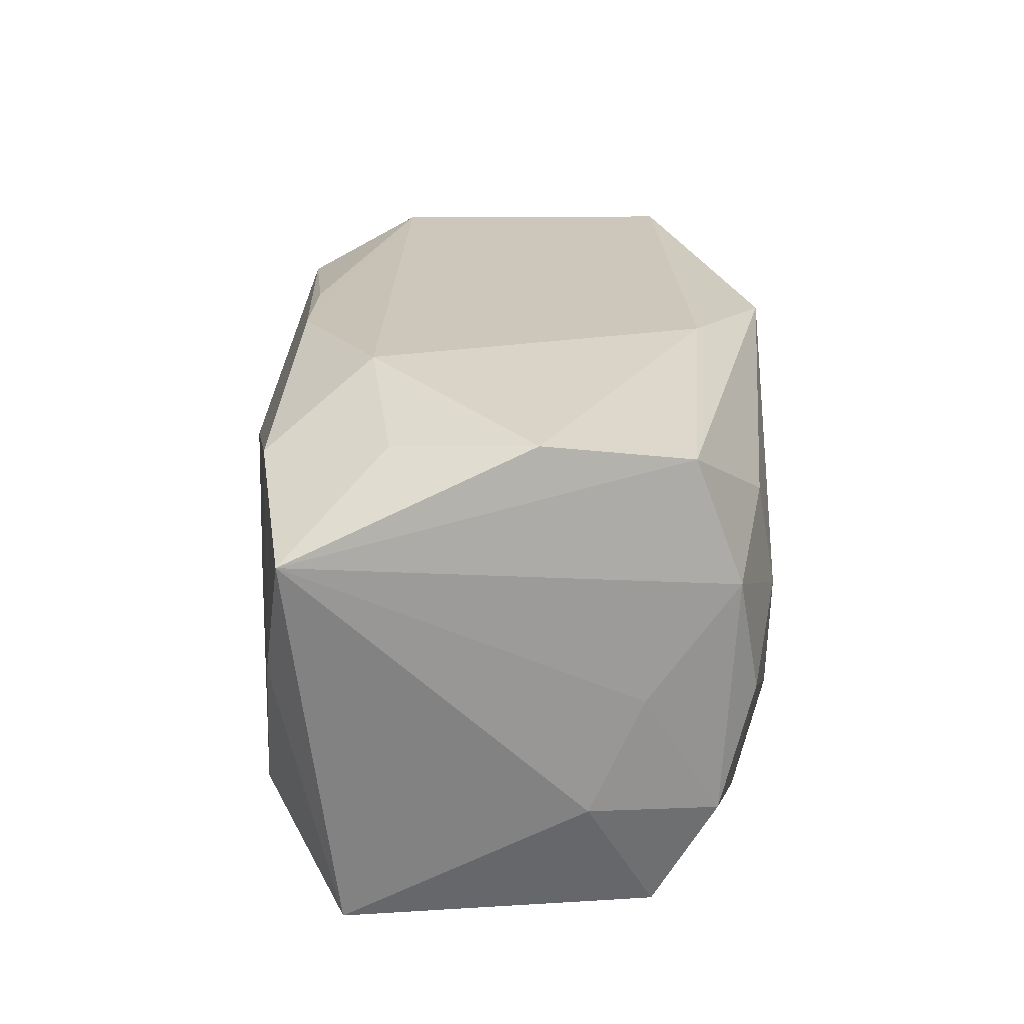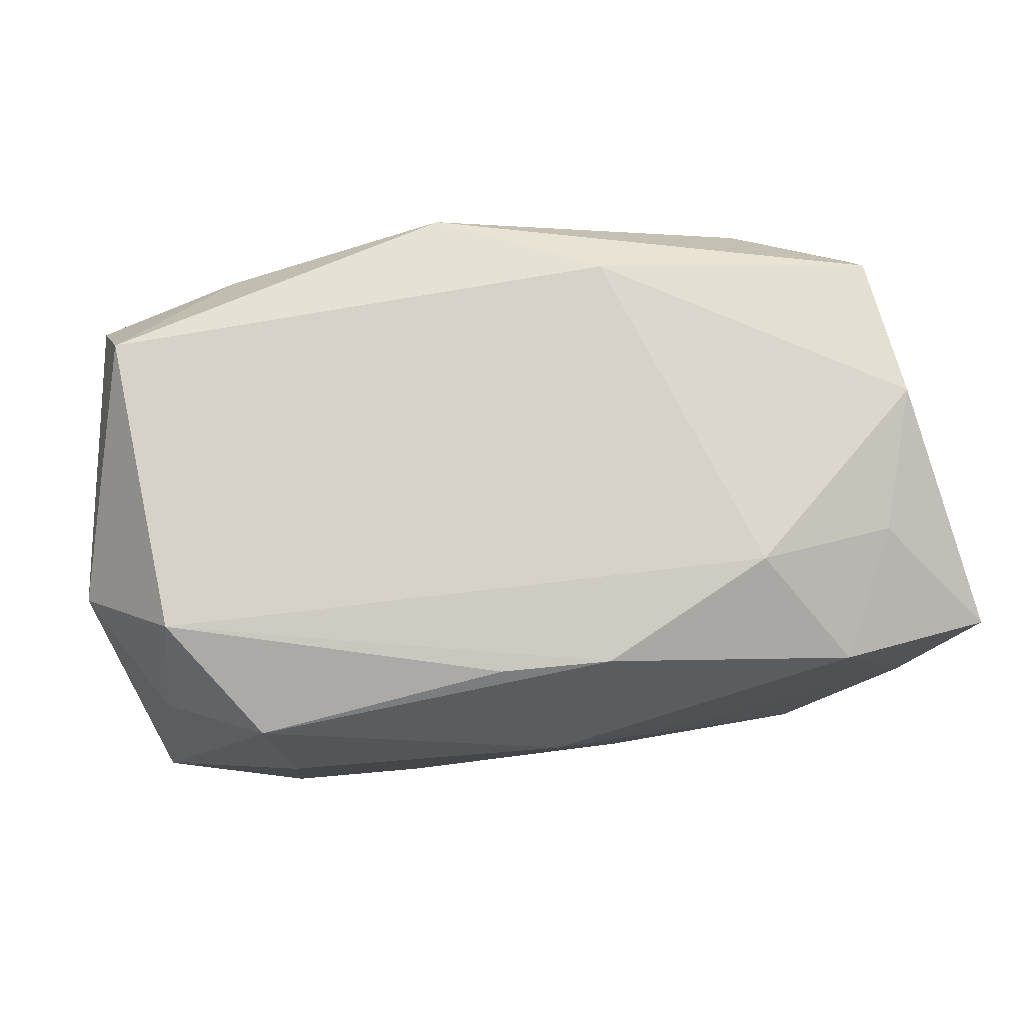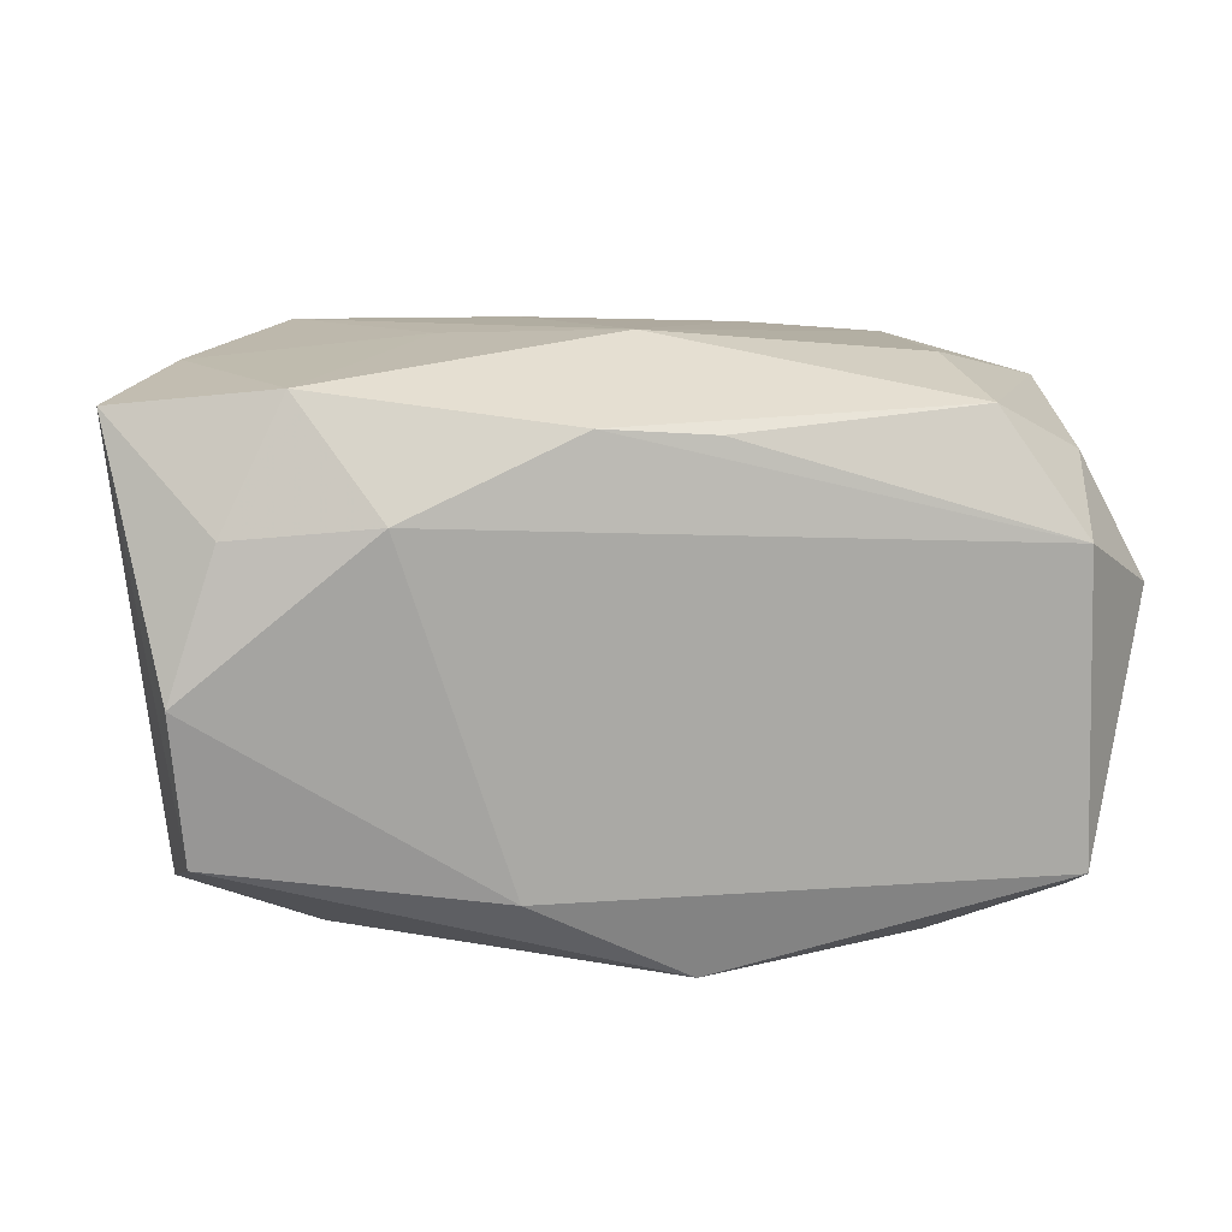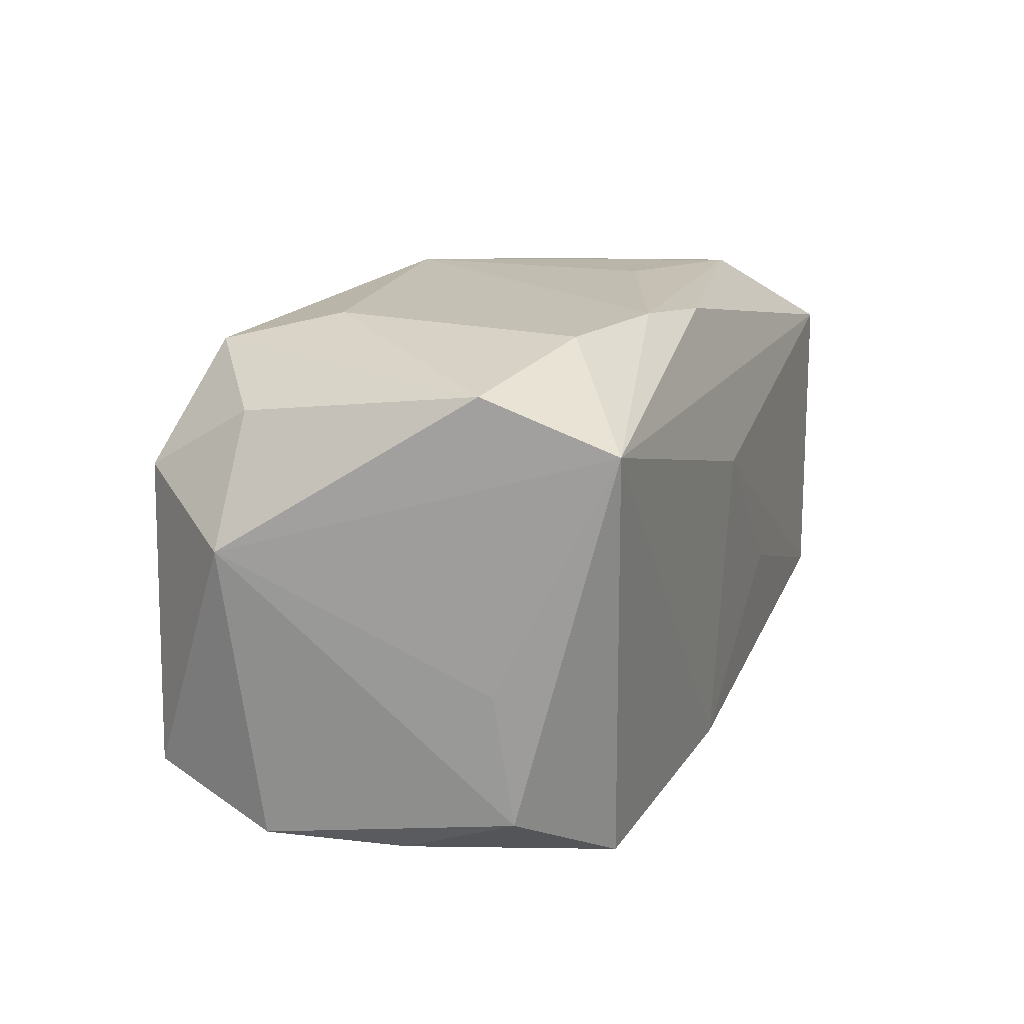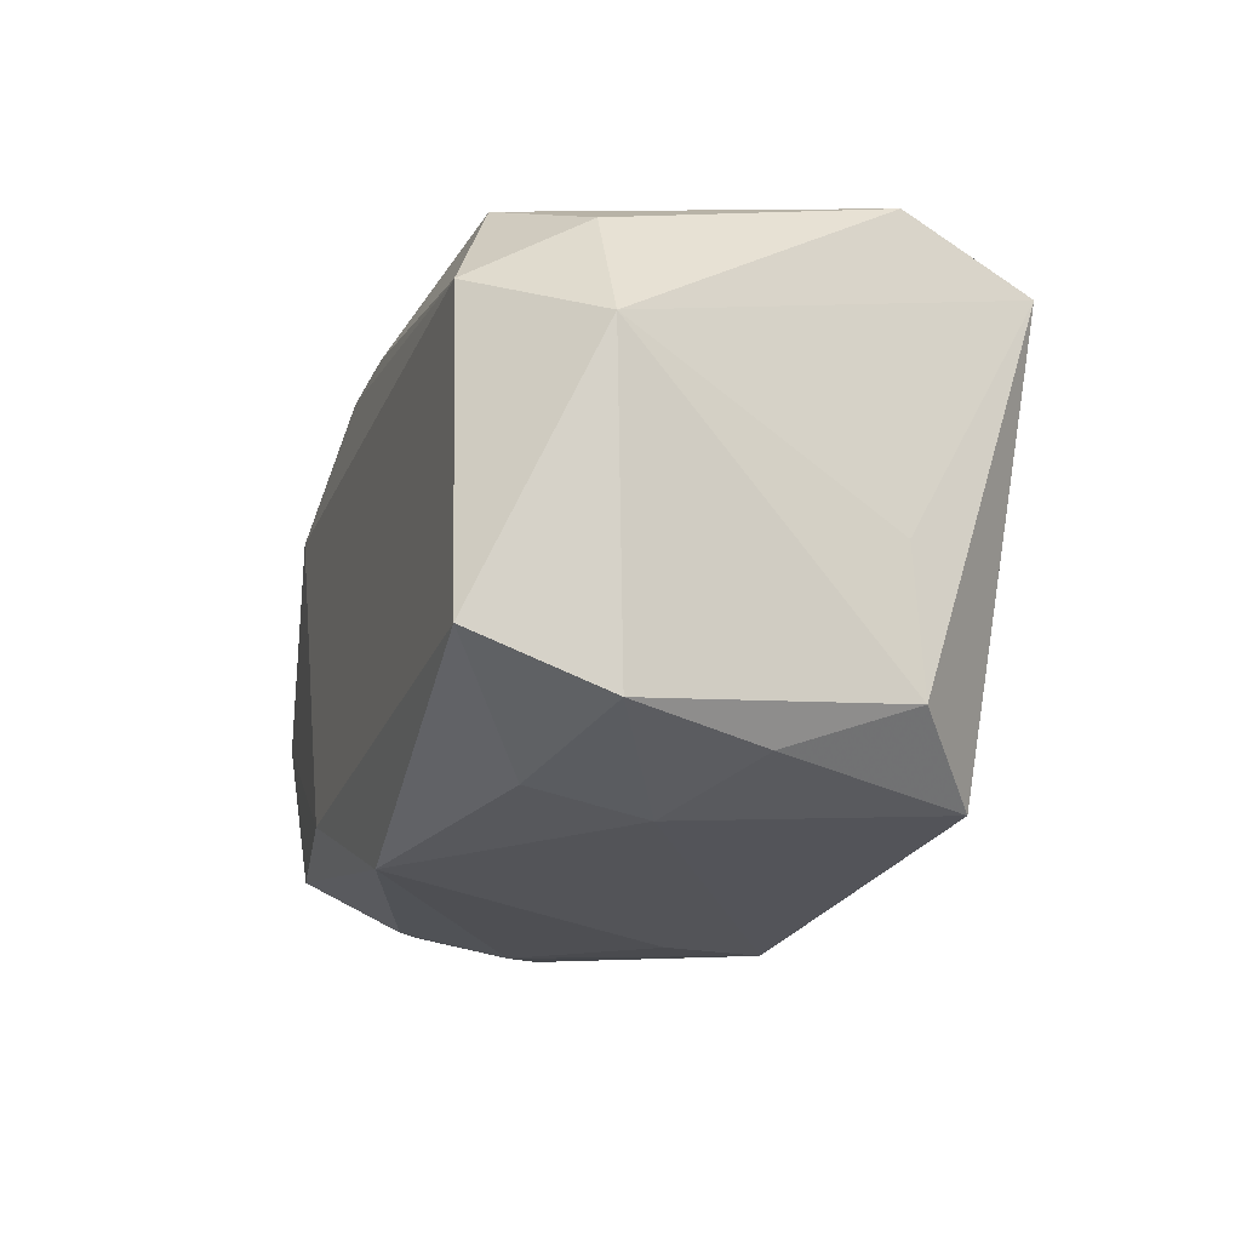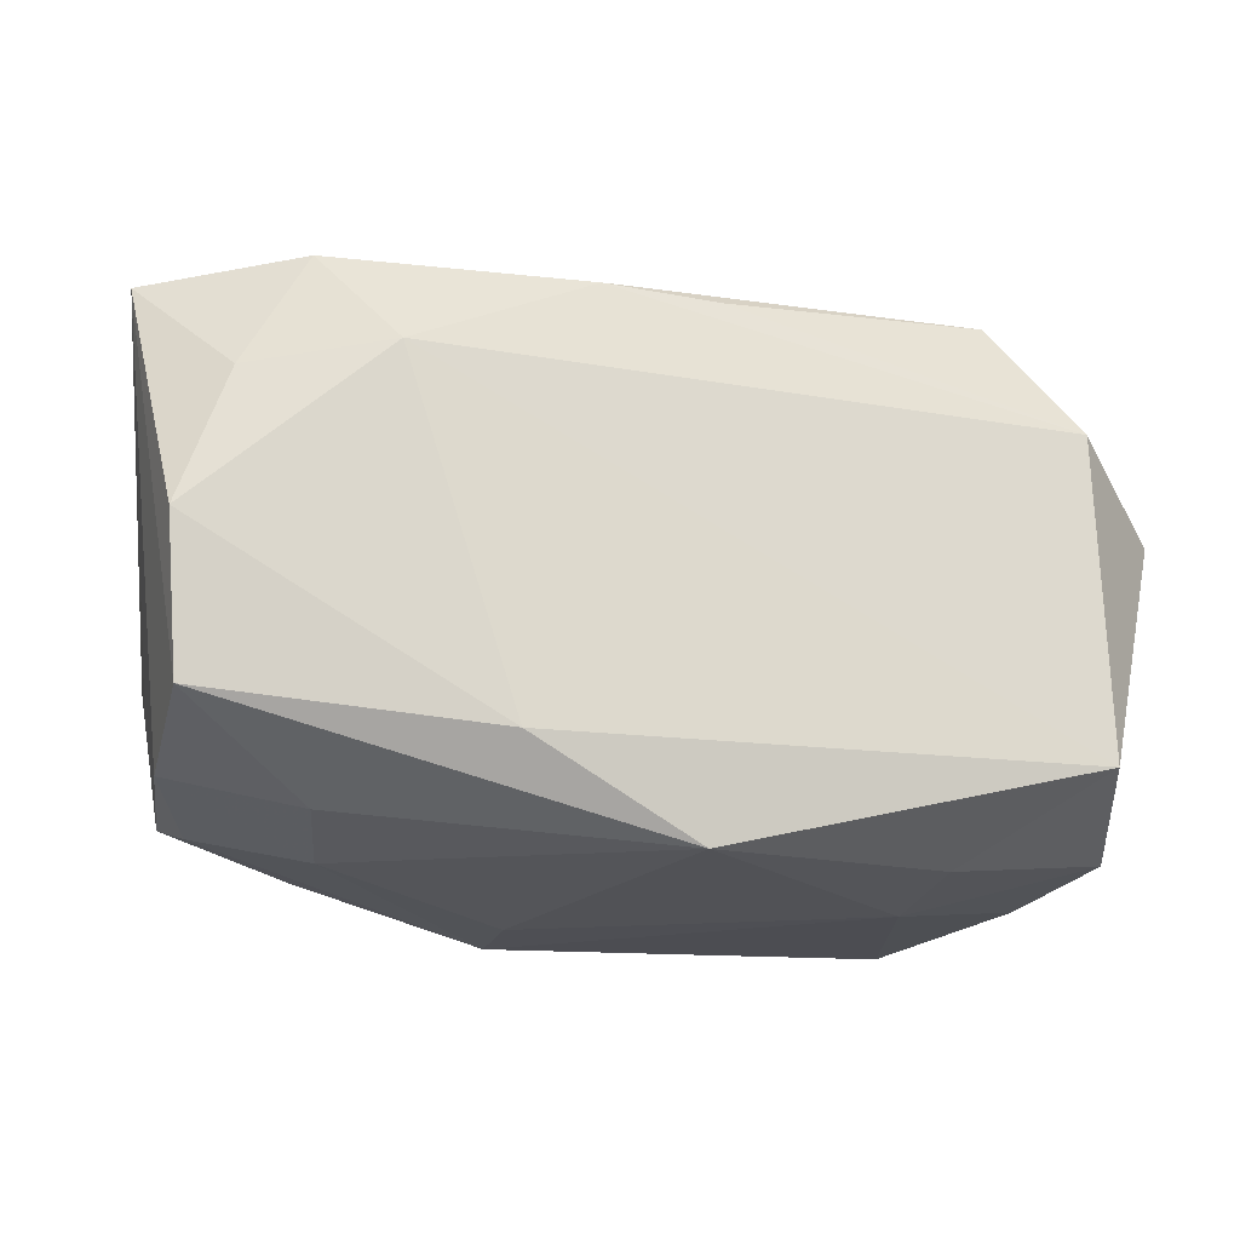
<metadata>
{"format":"obj","ext":"obj","renderer":"f3d","projection":"perspective","resolution":1024,"background":"white","views":[{"elev":22.2,"azim":-92.5,"up":"+Z"},{"elev":77.8,"azim":170.0,"up":"+Z"},{"elev":13.8,"azim":-9.9,"up":"+Y"},{"elev":12.2,"azim":107.8,"up":"+Y"},{"elev":-23.5,"azim":73.0,"up":"+Y"},{"elev":-19.3,"azim":-10.3,"up":"+Y"}]}
</metadata>
<code>
v -0.004237 0.01666 -0.00753
v -0.009935 0.01684 0.0005804
v -0.01741 -0.01443 0.008558
v 0.02912 0.002939 0.0089
v 0.00329 0.005098 -0.01632
v 0.01641 -0.01661 0.009956
v -0.02375 -0.01372 -0.001776
v -0.01673 -0.01568 0.001941
v -0.02835 0.01447 0.00853
v -0.02472 -0.009493 0.01324
v -0.02534 0.01158 -0.01632
v -0.005565 -0.01751 -0.00452
v 0.02577 -0.01533 0.007554
v 0.01773 0.01579 0.005265
v -0.02414 -0.007668 -0.01632
v -0.02547 -0.01229 0.005722
v -0.02258 0.008118 0.01354
v -0.02548 -0.000411 0.01448
v -0.02399 0.01562 0.0001102
v -0.01405 0.009089 0.01621
v 0.02498 0.01064 0.008671
v -0.003412 0.01367 0.01534
v -0.02663 -0.003406 -0.008546
v -0.02629 -0.006718 -0.001395
v -0.007438 -0.01162 0.01572
v -0.01869 0.01564 0.01193
v 0.02346 0.006767 0.01554
v 0.02339 -0.0162 -0.000624
v 0.02743 0.01256 -0.006774
v 0.02605 0.009313 -0.01466
v 0.002943 -0.01371 -0.01503
v 0.0003904 0.01752 0.006121
v -0.0173 0.01641 -0.01084
v 0.0156 -0.01751 0.002853
v 0.01035 0.01551 -0.01219
v -0.009196 -0.01356 -0.01364
v 0.02476 -0.01352 -0.008022
v -0.007668 -0.003741 -0.0162
v 0.004211 0.01524 -0.01385
v -0.005937 -0.01741 -0.01052
v 0.0187 -0.01668 -0.01265
v 0.01876 0.01499 -0.00992
v 0.02415 -0.01194 0.01523
v 0.02587 -0.005376 -0.007065
v -0.02531 -0.01144 -0.009203
v -0.0174 -0.01355 -0.01213
v 0.01876 0.01403 0.01276
v 0.002396 -0.017 0.01412
v 0.003336 0.01312 0.01518
f 48 43 25
f 40 31 41
f 15 11 5
f 11 9 19
f 26 19 9
f 23 9 11
f 11 15 23
f 23 15 45
f 42 14 29
f 42 35 32
f 32 14 42
f 30 29 4
f 30 42 29
f 30 37 41
f 35 42 30
f 41 31 30
f 30 39 35
f 30 31 5
f 5 11 30
f 11 39 30
f 4 43 13
f 13 37 4
f 4 29 21
f 5 31 38
f 38 15 5
f 31 15 38
f 45 15 46
f 31 40 36
f 36 15 31
f 40 46 36
f 36 46 15
f 32 26 22
f 20 22 26
f 25 43 20
f 11 19 33
f 33 39 11
f 35 39 33
f 4 37 44
f 44 30 4
f 37 30 44
f 41 37 28
f 37 13 28
f 43 48 6
f 6 13 43
f 29 14 47
f 47 21 29
f 47 14 32
f 32 22 47
f 47 22 49
f 9 23 24
f 24 16 9
f 24 23 45
f 45 16 24
f 25 20 18
f 32 33 2
f 2 33 19
f 2 26 32
f 19 26 2
f 32 35 1
f 1 33 32
f 35 33 1
f 34 28 13
f 13 6 34
f 41 28 34
f 34 40 41
f 34 6 48
f 4 21 27
f 21 47 27
f 27 43 4
f 27 20 43
f 27 47 49
f 49 22 27
f 22 20 27
f 9 16 10
f 10 18 9
f 25 18 10
f 10 48 25
f 9 18 17
f 17 18 20
f 17 26 9
f 17 20 26
f 16 8 3
f 3 10 16
f 3 8 48
f 48 10 3
f 48 8 12
f 12 8 40
f 12 34 48
f 40 34 12
f 7 16 45
f 7 8 16
f 40 8 7
f 45 46 7
f 7 46 40

</code>
